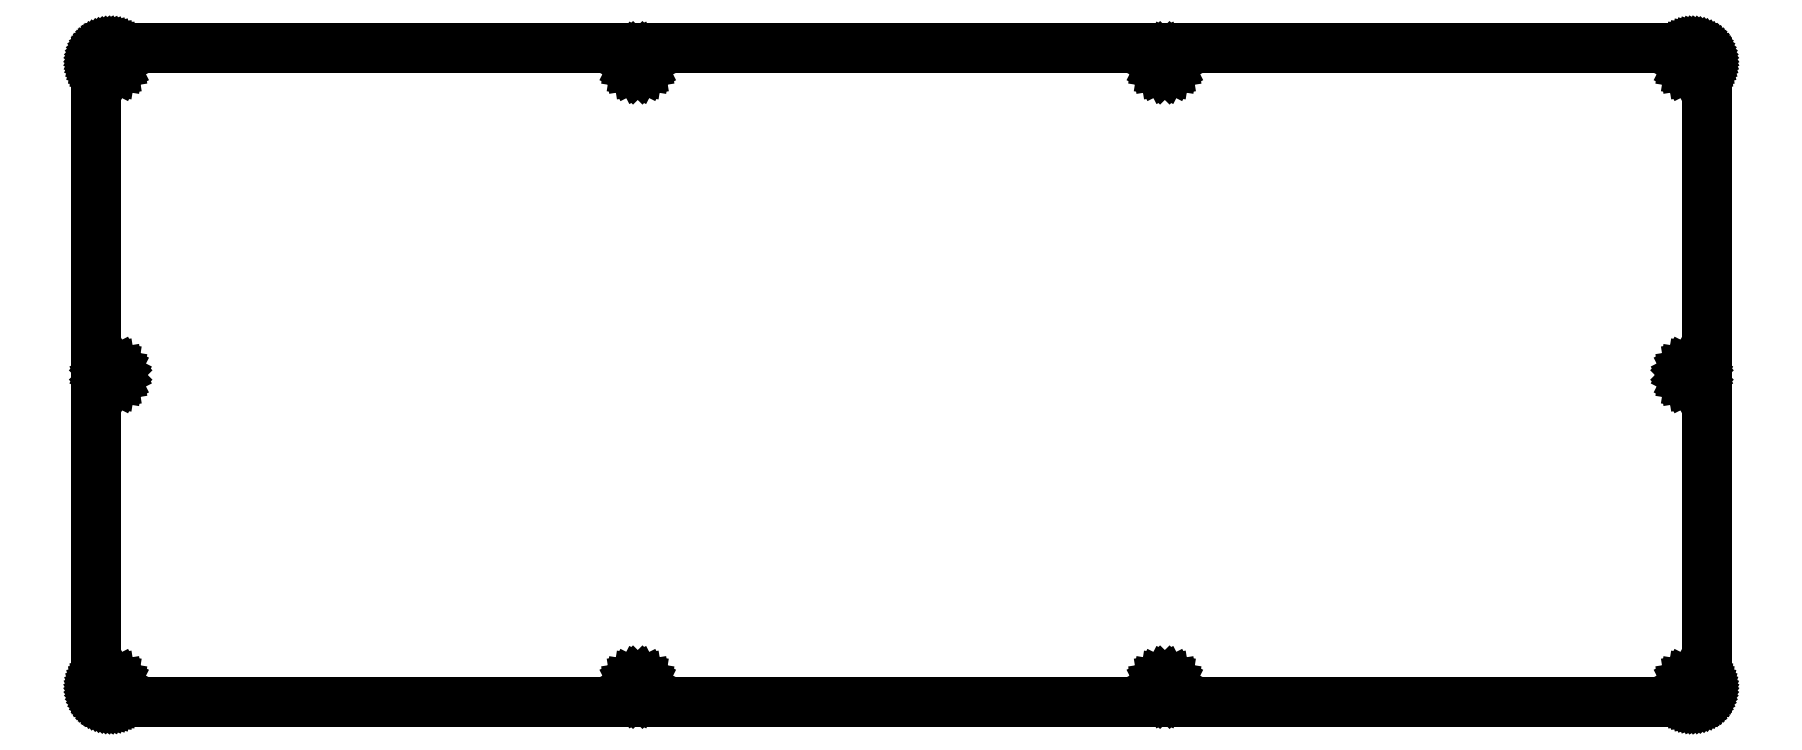
<metadata>
{"format":"dxf","ext":"dxf","renderer":"ezdxf+matplotlib","layout":"modelspace","background":"white","min_lineweight":24,"dpi":150}
</metadata>
<code>
0
SECTION
2
ENTITIES
0
LINE
8
0
10
317.9
20
130.4
30
0
11
318.1
21
130.4
31
0
0
LINE
8
0
10
318.1
20
130.4
30
0
11
318.4
21
130.4
31
0
0
LINE
8
0
10
318.4
20
130.4
30
0
11
318.6
21
130.3
31
0
0
LINE
8
0
10
318.6
20
130.3
30
0
11
318.8
21
130.3
31
0
0
LINE
8
0
10
318.8
20
130.3
30
0
11
319
21
130.2
31
0
0
LINE
8
0
10
319
20
130.2
30
0
11
319.3
21
130.1
31
0
0
LINE
8
0
10
319.3
20
130.1
30
0
11
319.5
21
130
31
0
0
LINE
8
0
10
319.5
20
130
30
0
11
319.7
21
129.9
31
0
0
LINE
8
0
10
319.7
20
129.9
30
0
11
319.8
21
129.7
31
0
0
LINE
8
0
10
319.8
20
129.7
30
0
11
320
21
129.6
31
0
0
LINE
8
0
10
320
20
129.6
30
0
11
320.2
21
129.4
31
0
0
LINE
8
0
10
320.2
20
129.4
30
0
11
320.3
21
129.2
31
0
0
LINE
8
0
10
320.3
20
129.2
30
0
11
320.5
21
129
31
0
0
LINE
8
0
10
320.5
20
129
30
0
11
320.6
21
128.8
31
0
0
LINE
8
0
10
320.6
20
128.8
30
0
11
320.7
21
128.6
31
0
0
LINE
8
0
10
320.7
20
128.6
30
0
11
320.7
21
128.4
31
0
0
LINE
8
0
10
320.7
20
128.4
30
0
11
320.8
21
128.1
31
0
0
LINE
8
0
10
320.8
20
128.1
30
0
11
320.9
21
127.9
31
0
0
LINE
8
0
10
320.9
20
127.9
30
0
11
320.9
21
127.7
31
0
0
LINE
8
0
10
320.9
20
127.7
30
0
11
320.9
21
127.4
31
0
0
LINE
8
0
10
320.9
20
127.4
30
0
11
320.9
21
3.131
31
0
0
LINE
8
0
10
320.9
20
3.131
30
0
11
320.9
21
2.897
31
0
0
LINE
8
0
10
320.9
20
2.897
30
0
11
320.9
21
2.662
31
0
0
LINE
8
0
10
320.9
20
2.662
30
0
11
320.8
21
2.431
31
0
0
LINE
8
0
10
320.8
20
2.431
30
0
11
320.7
21
2.205
31
0
0
LINE
8
0
10
320.7
20
2.205
30
0
11
320.7
21
1.983
31
0
0
LINE
8
0
10
320.7
20
1.983
30
0
11
320.6
21
1.771
31
0
0
LINE
8
0
10
320.6
20
1.771
30
0
11
320.5
21
1.564
31
0
0
LINE
8
0
10
320.5
20
1.564
30
0
11
320.3
21
1.368
31
0
0
LINE
8
0
10
320.3
20
1.368
30
0
11
320.2
21
1.184
31
0
0
LINE
8
0
10
320.2
20
1.184
30
0
11
320
21
1.01
31
0
0
LINE
8
0
10
320
20
1.01
30
0
11
319.8
21
0.8503
31
0
0
LINE
8
0
10
319.8
20
0.8503
30
0
11
319.7
21
0.7042
31
0
0
LINE
8
0
10
319.7
20
0.7042
30
0
11
319.5
21
0.5746
31
0
0
LINE
8
0
10
319.5
20
0.5746
30
0
11
319.3
21
0.4589
31
0
0
LINE
8
0
10
319.3
20
0.4589
30
0
11
319
21
0.3597
31
0
0
LINE
8
0
10
319
20
0.3597
30
0
11
318.8
21
0.2784
31
0
0
LINE
8
0
10
318.8
20
0.2784
30
0
11
318.6
21
0.215
31
0
0
LINE
8
0
10
318.6
20
0.215
30
0
11
318.4
21
0.1681
31
0
0
LINE
8
0
10
318.4
20
0.1681
30
0
11
318.1
21
0.1419
31
0
0
LINE
8
0
10
318.1
20
0.1419
30
0
11
317.9
21
0.1309
31
0
0
LINE
8
0
10
317.9
20
0.1309
30
0
11
3.095
21
0.1309
31
0
0
LINE
8
0
10
3.095
20
0.1309
30
0
11
2.859
21
0.1419
31
0
0
LINE
8
0
10
2.859
20
0.1419
30
0
11
2.625
21
0.1681
31
0
0
LINE
8
0
10
2.625
20
0.1681
30
0
11
2.395
21
0.215
31
0
0
LINE
8
0
10
2.395
20
0.215
30
0
11
2.168
21
0.2784
31
0
0
LINE
8
0
10
2.168
20
0.2784
30
0
11
1.947
21
0.3597
31
0
0
LINE
8
0
10
1.947
20
0.3597
30
0
11
1.734
21
0.4589
31
0
0
LINE
8
0
10
1.734
20
0.4589
30
0
11
1.527
21
0.5746
31
0
0
LINE
8
0
10
1.527
20
0.5746
30
0
11
1.331
21
0.7042
31
0
0
LINE
8
0
10
1.331
20
0.7042
30
0
11
1.147
21
0.8503
31
0
0
LINE
8
0
10
1.147
20
0.8503
30
0
11
0.9729
21
1.01
31
0
0
LINE
8
0
10
0.9729
20
1.01
30
0
11
0.813
21
1.184
31
0
0
LINE
8
0
10
0.813
20
1.184
30
0
11
0.667
21
1.368
31
0
0
LINE
8
0
10
0.667
20
1.368
30
0
11
0.5374
21
1.564
31
0
0
LINE
8
0
10
0.5374
20
1.564
30
0
11
0.4217
21
1.771
31
0
0
LINE
8
0
10
0.4217
20
1.771
30
0
11
0.3238
21
1.983
31
0
0
LINE
8
0
10
0.3238
20
1.983
30
0
11
0.2412
21
2.205
31
0
0
LINE
8
0
10
0.2412
20
2.205
30
0
11
0.1778
21
2.431
31
0
0
LINE
8
0
10
0.1778
20
2.431
30
0
11
0.1309
21
2.662
31
0
0
LINE
8
0
10
0.1309
20
2.662
30
0
11
0.1047
21
2.897
31
0
0
LINE
8
0
10
0.1047
20
2.897
30
0
11
0.09508
21
3.132
31
0
0
LINE
8
0
10
0.09508
20
3.132
30
0
11
0.09508
21
127.4
31
0
0
LINE
8
0
10
0.09508
20
127.4
30
0
11
0.1047
21
127.7
31
0
0
LINE
8
0
10
0.1047
20
127.7
30
0
11
0.1309
21
127.9
31
0
0
LINE
8
0
10
0.1309
20
127.9
30
0
11
0.1778
21
128.1
31
0
0
LINE
8
0
10
0.1778
20
128.1
30
0
11
0.2412
21
128.4
31
0
0
LINE
8
0
10
0.2412
20
128.4
30
0
11
0.3238
21
128.6
31
0
0
LINE
8
0
10
0.3238
20
128.6
30
0
11
0.4217
21
128.8
31
0
0
LINE
8
0
10
0.4217
20
128.8
30
0
11
0.5374
21
129
31
0
0
LINE
8
0
10
0.5374
20
129
30
0
11
0.667
21
129.2
31
0
0
LINE
8
0
10
0.667
20
129.2
30
0
11
0.813
21
129.4
31
0
0
LINE
8
0
10
0.813
20
129.4
30
0
11
0.9729
21
129.6
31
0
0
LINE
8
0
10
0.9729
20
129.6
30
0
11
1.147
21
129.7
31
0
0
LINE
8
0
10
1.147
20
129.7
30
0
11
1.331
21
129.9
31
0
0
LINE
8
0
10
1.331
20
129.9
30
0
11
1.527
21
130
31
0
0
LINE
8
0
10
1.527
20
130
30
0
11
1.734
21
130.1
31
0
0
LINE
8
0
10
1.734
20
130.1
30
0
11
1.947
21
130.2
31
0
0
LINE
8
0
10
1.947
20
130.2
30
0
11
2.168
21
130.3
31
0
0
LINE
8
0
10
2.168
20
130.3
30
0
11
2.395
21
130.3
31
0
0
LINE
8
0
10
2.395
20
130.3
30
0
11
2.625
21
130.4
31
0
0
LINE
8
0
10
2.625
20
130.4
30
0
11
2.859
21
130.4
31
0
0
LINE
8
0
10
2.859
20
130.4
30
0
11
3.095
21
130.4
31
0
0
LINE
8
0
10
3.095
20
130.4
30
0
11
317.9
21
130.4
31
0
0
LINE
8
0
10
2.6
20
4.654
30
0
11
2.154
21
4.426
31
0
0
LINE
8
0
10
2.154
20
4.426
30
0
11
1.801
21
4.072
31
0
0
LINE
8
0
10
1.801
20
4.072
30
0
11
1.574
21
3.626
31
0
0
LINE
8
0
10
1.574
20
3.626
30
0
11
1.495
21
3.131
31
0
0
LINE
8
0
10
1.495
20
3.131
30
0
11
1.574
21
2.638
31
0
0
LINE
8
0
10
1.574
20
2.638
30
0
11
1.801
21
2.191
31
0
0
LINE
8
0
10
1.801
20
2.191
30
0
11
2.154
21
1.837
31
0
0
LINE
8
0
10
2.154
20
1.837
30
0
11
2.6
21
1.611
31
0
0
LINE
8
0
10
2.6
20
1.611
30
0
11
3.095
21
1.532
31
0
0
LINE
8
0
10
3.095
20
1.532
30
0
11
3.59
21
1.611
31
0
0
LINE
8
0
10
3.59
20
1.611
30
0
11
4.035
21
1.837
31
0
0
LINE
8
0
10
4.035
20
1.837
30
0
11
4.389
21
2.191
31
0
0
LINE
8
0
10
4.389
20
2.191
30
0
11
4.616
21
2.638
31
0
0
LINE
8
0
10
4.616
20
2.638
30
0
11
4.695
21
3.131
31
0
0
LINE
8
0
10
4.695
20
3.131
30
0
11
4.616
21
3.626
31
0
0
LINE
8
0
10
4.616
20
3.626
30
0
11
4.389
21
4.072
31
0
0
LINE
8
0
10
4.389
20
4.072
30
0
11
4.035
21
4.426
31
0
0
LINE
8
0
10
4.035
20
4.426
30
0
11
3.59
21
4.654
31
0
0
LINE
8
0
10
3.59
20
4.654
30
0
11
3.095
21
4.731
31
0
0
LINE
8
0
10
3.095
20
4.731
30
0
11
2.6
21
4.654
31
0
0
LINE
8
0
10
107.5
20
4.654
30
0
11
107.1
21
4.426
31
0
0
LINE
8
0
10
107.1
20
4.426
30
0
11
106.7
21
4.072
31
0
0
LINE
8
0
10
106.7
20
4.072
30
0
11
106.5
21
3.626
31
0
0
LINE
8
0
10
106.5
20
3.626
30
0
11
106.4
21
3.131
31
0
0
LINE
8
0
10
106.4
20
3.131
30
0
11
106.5
21
2.638
31
0
0
LINE
8
0
10
106.5
20
2.638
30
0
11
106.7
21
2.191
31
0
0
LINE
8
0
10
106.7
20
2.191
30
0
11
107.1
21
1.837
31
0
0
LINE
8
0
10
107.1
20
1.837
30
0
11
107.5
21
1.611
31
0
0
LINE
8
0
10
107.5
20
1.611
30
0
11
108
21
1.532
31
0
0
LINE
8
0
10
108
20
1.532
30
0
11
108.5
21
1.611
31
0
0
LINE
8
0
10
108.5
20
1.611
30
0
11
109
21
1.837
31
0
0
LINE
8
0
10
109
20
1.837
30
0
11
109.3
21
2.191
31
0
0
LINE
8
0
10
109.3
20
2.191
30
0
11
109.5
21
2.638
31
0
0
LINE
8
0
10
109.5
20
2.638
30
0
11
109.6
21
3.131
31
0
0
LINE
8
0
10
109.6
20
3.131
30
0
11
109.5
21
3.626
31
0
0
LINE
8
0
10
109.5
20
3.626
30
0
11
109.3
21
4.072
31
0
0
LINE
8
0
10
109.3
20
4.072
30
0
11
109
21
4.426
31
0
0
LINE
8
0
10
109
20
4.426
30
0
11
108.5
21
4.654
31
0
0
LINE
8
0
10
108.5
20
4.654
30
0
11
108
21
4.731
31
0
0
LINE
8
0
10
108
20
4.731
30
0
11
107.5
21
4.654
31
0
0
LINE
8
0
10
212.5
20
4.654
30
0
11
212
21
4.426
31
0
0
LINE
8
0
10
212
20
4.426
30
0
11
211.7
21
4.072
31
0
0
LINE
8
0
10
211.7
20
4.072
30
0
11
211.4
21
3.626
31
0
0
LINE
8
0
10
211.4
20
3.626
30
0
11
211.4
21
3.131
31
0
0
LINE
8
0
10
211.4
20
3.131
30
0
11
211.4
21
2.638
31
0
0
LINE
8
0
10
211.4
20
2.638
30
0
11
211.7
21
2.191
31
0
0
LINE
8
0
10
211.7
20
2.191
30
0
11
212
21
1.837
31
0
0
LINE
8
0
10
212
20
1.837
30
0
11
212.5
21
1.611
31
0
0
LINE
8
0
10
212.5
20
1.611
30
0
11
213
21
1.532
31
0
0
LINE
8
0
10
213
20
1.532
30
0
11
213.5
21
1.611
31
0
0
LINE
8
0
10
213.5
20
1.611
30
0
11
213.9
21
1.837
31
0
0
LINE
8
0
10
213.9
20
1.837
30
0
11
214.3
21
2.191
31
0
0
LINE
8
0
10
214.3
20
2.191
30
0
11
214.5
21
2.638
31
0
0
LINE
8
0
10
214.5
20
2.638
30
0
11
214.6
21
3.131
31
0
0
LINE
8
0
10
214.6
20
3.131
30
0
11
214.5
21
3.626
31
0
0
LINE
8
0
10
214.5
20
3.626
30
0
11
214.3
21
4.072
31
0
0
LINE
8
0
10
214.3
20
4.072
30
0
11
213.9
21
4.426
31
0
0
LINE
8
0
10
213.9
20
4.426
30
0
11
213.5
21
4.654
31
0
0
LINE
8
0
10
213.5
20
4.654
30
0
11
213
21
4.731
31
0
0
LINE
8
0
10
213
20
4.731
30
0
11
212.5
21
4.654
31
0
0
LINE
8
0
10
317.4
20
4.654
30
0
11
317
21
4.426
31
0
0
LINE
8
0
10
317
20
4.426
30
0
11
316.6
21
4.072
31
0
0
LINE
8
0
10
316.6
20
4.072
30
0
11
316.4
21
3.626
31
0
0
LINE
8
0
10
316.4
20
3.626
30
0
11
316.3
21
3.131
31
0
0
LINE
8
0
10
316.3
20
3.131
30
0
11
316.4
21
2.638
31
0
0
LINE
8
0
10
316.4
20
2.638
30
0
11
316.6
21
2.191
31
0
0
LINE
8
0
10
316.6
20
2.191
30
0
11
317
21
1.837
31
0
0
LINE
8
0
10
317
20
1.837
30
0
11
317.4
21
1.611
31
0
0
LINE
8
0
10
317.4
20
1.611
30
0
11
317.9
21
1.532
31
0
0
LINE
8
0
10
317.9
20
1.532
30
0
11
318.4
21
1.611
31
0
0
LINE
8
0
10
318.4
20
1.611
30
0
11
318.8
21
1.837
31
0
0
LINE
8
0
10
318.8
20
1.837
30
0
11
319.2
21
2.191
31
0
0
LINE
8
0
10
319.2
20
2.191
30
0
11
319.4
21
2.638
31
0
0
LINE
8
0
10
319.4
20
2.638
30
0
11
319.5
21
3.131
31
0
0
LINE
8
0
10
319.5
20
3.131
30
0
11
319.4
21
3.626
31
0
0
LINE
8
0
10
319.4
20
3.626
30
0
11
319.2
21
4.072
31
0
0
LINE
8
0
10
319.2
20
4.072
30
0
11
318.8
21
4.426
31
0
0
LINE
8
0
10
318.8
20
4.426
30
0
11
318.4
21
4.654
31
0
0
LINE
8
0
10
318.4
20
4.654
30
0
11
317.9
21
4.731
31
0
0
LINE
8
0
10
317.9
20
4.731
30
0
11
317.4
21
4.654
31
0
0
LINE
8
0
10
2.6
20
66.8
30
0
11
2.154
21
66.58
31
0
0
LINE
8
0
10
2.154
20
66.58
30
0
11
1.801
21
66.22
31
0
0
LINE
8
0
10
1.801
20
66.22
30
0
11
1.574
21
65.78
31
0
0
LINE
8
0
10
1.574
20
65.78
30
0
11
1.495
21
65.28
31
0
0
LINE
8
0
10
1.495
20
65.28
30
0
11
1.574
21
64.79
31
0
0
LINE
8
0
10
1.574
20
64.79
30
0
11
1.801
21
64.34
31
0
0
LINE
8
0
10
1.801
20
64.34
30
0
11
2.154
21
63.99
31
0
0
LINE
8
0
10
2.154
20
63.99
30
0
11
2.6
21
63.76
31
0
0
LINE
8
0
10
2.6
20
63.76
30
0
11
3.095
21
63.68
31
0
0
LINE
8
0
10
3.095
20
63.68
30
0
11
3.59
21
63.76
31
0
0
LINE
8
0
10
3.59
20
63.76
30
0
11
4.035
21
63.99
31
0
0
LINE
8
0
10
4.035
20
63.99
30
0
11
4.389
21
64.34
31
0
0
LINE
8
0
10
4.389
20
64.34
30
0
11
4.616
21
64.79
31
0
0
LINE
8
0
10
4.616
20
64.79
30
0
11
4.695
21
65.28
31
0
0
LINE
8
0
10
4.695
20
65.28
30
0
11
4.616
21
65.78
31
0
0
LINE
8
0
10
4.616
20
65.78
30
0
11
4.389
21
66.22
31
0
0
LINE
8
0
10
4.389
20
66.22
30
0
11
4.035
21
66.58
31
0
0
LINE
8
0
10
4.035
20
66.58
30
0
11
3.59
21
66.8
31
0
0
LINE
8
0
10
3.59
20
66.8
30
0
11
3.095
21
66.88
31
0
0
LINE
8
0
10
3.095
20
66.88
30
0
11
2.6
21
66.8
31
0
0
LINE
8
0
10
317.4
20
66.8
30
0
11
317
21
66.58
31
0
0
LINE
8
0
10
317
20
66.58
30
0
11
316.6
21
66.22
31
0
0
LINE
8
0
10
316.6
20
66.22
30
0
11
316.4
21
65.78
31
0
0
LINE
8
0
10
316.4
20
65.78
30
0
11
316.3
21
65.28
31
0
0
LINE
8
0
10
316.3
20
65.28
30
0
11
316.4
21
64.79
31
0
0
LINE
8
0
10
316.4
20
64.79
30
0
11
316.6
21
64.34
31
0
0
LINE
8
0
10
316.6
20
64.34
30
0
11
317
21
63.99
31
0
0
LINE
8
0
10
317
20
63.99
30
0
11
317.4
21
63.76
31
0
0
LINE
8
0
10
317.4
20
63.76
30
0
11
317.9
21
63.68
31
0
0
LINE
8
0
10
317.9
20
63.68
30
0
11
318.4
21
63.76
31
0
0
LINE
8
0
10
318.4
20
63.76
30
0
11
318.8
21
63.99
31
0
0
LINE
8
0
10
318.8
20
63.99
30
0
11
319.2
21
64.34
31
0
0
LINE
8
0
10
319.2
20
64.34
30
0
11
319.4
21
64.79
31
0
0
LINE
8
0
10
319.4
20
64.79
30
0
11
319.5
21
65.28
31
0
0
LINE
8
0
10
319.5
20
65.28
30
0
11
319.4
21
65.78
31
0
0
LINE
8
0
10
319.4
20
65.78
30
0
11
319.2
21
66.22
31
0
0
LINE
8
0
10
319.2
20
66.22
30
0
11
318.8
21
66.58
31
0
0
LINE
8
0
10
318.8
20
66.58
30
0
11
318.4
21
66.8
31
0
0
LINE
8
0
10
318.4
20
66.8
30
0
11
317.9
21
66.88
31
0
0
LINE
8
0
10
317.9
20
66.88
30
0
11
317.4
21
66.8
31
0
0
LINE
8
0
10
2.6
20
129
30
0
11
2.154
21
128.7
31
0
0
LINE
8
0
10
2.154
20
128.7
30
0
11
1.801
21
128.4
31
0
0
LINE
8
0
10
1.801
20
128.4
30
0
11
1.574
21
127.9
31
0
0
LINE
8
0
10
1.574
20
127.9
30
0
11
1.495
21
127.4
31
0
0
LINE
8
0
10
1.495
20
127.4
30
0
11
1.574
21
126.9
31
0
0
LINE
8
0
10
1.574
20
126.9
30
0
11
1.801
21
126.5
31
0
0
LINE
8
0
10
1.801
20
126.5
30
0
11
2.154
21
126.1
31
0
0
LINE
8
0
10
2.154
20
126.1
30
0
11
2.6
21
125.9
31
0
0
LINE
8
0
10
2.6
20
125.9
30
0
11
3.095
21
125.8
31
0
0
LINE
8
0
10
3.095
20
125.8
30
0
11
3.59
21
125.9
31
0
0
LINE
8
0
10
3.59
20
125.9
30
0
11
4.035
21
126.1
31
0
0
LINE
8
0
10
4.035
20
126.1
30
0
11
4.389
21
126.5
31
0
0
LINE
8
0
10
4.389
20
126.5
30
0
11
4.616
21
126.9
31
0
0
LINE
8
0
10
4.616
20
126.9
30
0
11
4.695
21
127.4
31
0
0
LINE
8
0
10
4.695
20
127.4
30
0
11
4.616
21
127.9
31
0
0
LINE
8
0
10
4.616
20
127.9
30
0
11
4.389
21
128.4
31
0
0
LINE
8
0
10
4.389
20
128.4
30
0
11
4.035
21
128.7
31
0
0
LINE
8
0
10
4.035
20
128.7
30
0
11
3.59
21
129
31
0
0
LINE
8
0
10
3.59
20
129
30
0
11
3.095
21
129
31
0
0
LINE
8
0
10
3.095
20
129
30
0
11
2.6
21
129
31
0
0
LINE
8
0
10
317.4
20
129
30
0
11
317
21
128.7
31
0
0
LINE
8
0
10
317
20
128.7
30
0
11
316.6
21
128.4
31
0
0
LINE
8
0
10
316.6
20
128.4
30
0
11
316.4
21
127.9
31
0
0
LINE
8
0
10
316.4
20
127.9
30
0
11
316.3
21
127.4
31
0
0
LINE
8
0
10
316.3
20
127.4
30
0
11
316.4
21
126.9
31
0
0
LINE
8
0
10
316.4
20
126.9
30
0
11
316.6
21
126.5
31
0
0
LINE
8
0
10
316.6
20
126.5
30
0
11
317
21
126.1
31
0
0
LINE
8
0
10
317
20
126.1
30
0
11
317.4
21
125.9
31
0
0
LINE
8
0
10
317.4
20
125.9
30
0
11
317.9
21
125.8
31
0
0
LINE
8
0
10
317.9
20
125.8
30
0
11
318.4
21
125.9
31
0
0
LINE
8
0
10
318.4
20
125.9
30
0
11
318.8
21
126.1
31
0
0
LINE
8
0
10
318.8
20
126.1
30
0
11
319.2
21
126.5
31
0
0
LINE
8
0
10
319.2
20
126.5
30
0
11
319.4
21
126.9
31
0
0
LINE
8
0
10
319.4
20
126.9
30
0
11
319.5
21
127.4
31
0
0
LINE
8
0
10
319.5
20
127.4
30
0
11
319.4
21
127.9
31
0
0
LINE
8
0
10
319.4
20
127.9
30
0
11
319.2
21
128.4
31
0
0
LINE
8
0
10
319.2
20
128.4
30
0
11
318.8
21
128.7
31
0
0
LINE
8
0
10
318.8
20
128.7
30
0
11
318.4
21
129
31
0
0
LINE
8
0
10
318.4
20
129
30
0
11
317.9
21
129
31
0
0
LINE
8
0
10
317.9
20
129
30
0
11
317.4
21
129
31
0
0
LINE
8
0
10
212.5
20
129
30
0
11
212
21
128.7
31
0
0
LINE
8
0
10
212
20
128.7
30
0
11
211.7
21
128.4
31
0
0
LINE
8
0
10
211.7
20
128.4
30
0
11
211.4
21
127.9
31
0
0
LINE
8
0
10
211.4
20
127.9
30
0
11
211.4
21
127.4
31
0
0
LINE
8
0
10
211.4
20
127.4
30
0
11
211.4
21
126.9
31
0
0
LINE
8
0
10
211.4
20
126.9
30
0
11
211.7
21
126.5
31
0
0
LINE
8
0
10
211.7
20
126.5
30
0
11
212
21
126.1
31
0
0
LINE
8
0
10
212
20
126.1
30
0
11
212.5
21
125.9
31
0
0
LINE
8
0
10
212.5
20
125.9
30
0
11
213
21
125.8
31
0
0
LINE
8
0
10
213
20
125.8
30
0
11
213.5
21
125.9
31
0
0
LINE
8
0
10
213.5
20
125.9
30
0
11
213.9
21
126.1
31
0
0
LINE
8
0
10
213.9
20
126.1
30
0
11
214.3
21
126.5
31
0
0
LINE
8
0
10
214.3
20
126.5
30
0
11
214.5
21
126.9
31
0
0
LINE
8
0
10
214.5
20
126.9
30
0
11
214.6
21
127.4
31
0
0
LINE
8
0
10
214.6
20
127.4
30
0
11
214.5
21
127.9
31
0
0
LINE
8
0
10
214.5
20
127.9
30
0
11
214.3
21
128.4
31
0
0
LINE
8
0
10
214.3
20
128.4
30
0
11
213.9
21
128.7
31
0
0
LINE
8
0
10
213.9
20
128.7
30
0
11
213.5
21
129
31
0
0
LINE
8
0
10
213.5
20
129
30
0
11
213
21
129
31
0
0
LINE
8
0
10
213
20
129
30
0
11
212.5
21
129
31
0
0
LINE
8
0
10
107.5
20
129
30
0
11
107.1
21
128.7
31
0
0
LINE
8
0
10
107.1
20
128.7
30
0
11
106.7
21
128.4
31
0
0
LINE
8
0
10
106.7
20
128.4
30
0
11
106.5
21
127.9
31
0
0
LINE
8
0
10
106.5
20
127.9
30
0
11
106.4
21
127.4
31
0
0
LINE
8
0
10
106.4
20
127.4
30
0
11
106.5
21
126.9
31
0
0
LINE
8
0
10
106.5
20
126.9
30
0
11
106.7
21
126.5
31
0
0
LINE
8
0
10
106.7
20
126.5
30
0
11
107.1
21
126.1
31
0
0
LINE
8
0
10
107.1
20
126.1
30
0
11
107.5
21
125.9
31
0
0
LINE
8
0
10
107.5
20
125.9
30
0
11
108
21
125.8
31
0
0
LINE
8
0
10
108
20
125.8
30
0
11
108.5
21
125.9
31
0
0
LINE
8
0
10
108.5
20
125.9
30
0
11
109
21
126.1
31
0
0
LINE
8
0
10
109
20
126.1
30
0
11
109.3
21
126.5
31
0
0
LINE
8
0
10
109.3
20
126.5
30
0
11
109.5
21
126.9
31
0
0
LINE
8
0
10
109.5
20
126.9
30
0
11
109.6
21
127.4
31
0
0
LINE
8
0
10
109.6
20
127.4
30
0
11
109.5
21
127.9
31
0
0
LINE
8
0
10
109.5
20
127.9
30
0
11
109.3
21
128.4
31
0
0
LINE
8
0
10
109.3
20
128.4
30
0
11
109
21
128.7
31
0
0
LINE
8
0
10
109
20
128.7
30
0
11
108.5
21
129
31
0
0
LINE
8
0
10
108.5
20
129
30
0
11
108
21
129
31
0
0
LINE
8
0
10
108
20
129
30
0
11
107.5
21
129
31
0
0
ENDSEC
0
EOF

</code>
